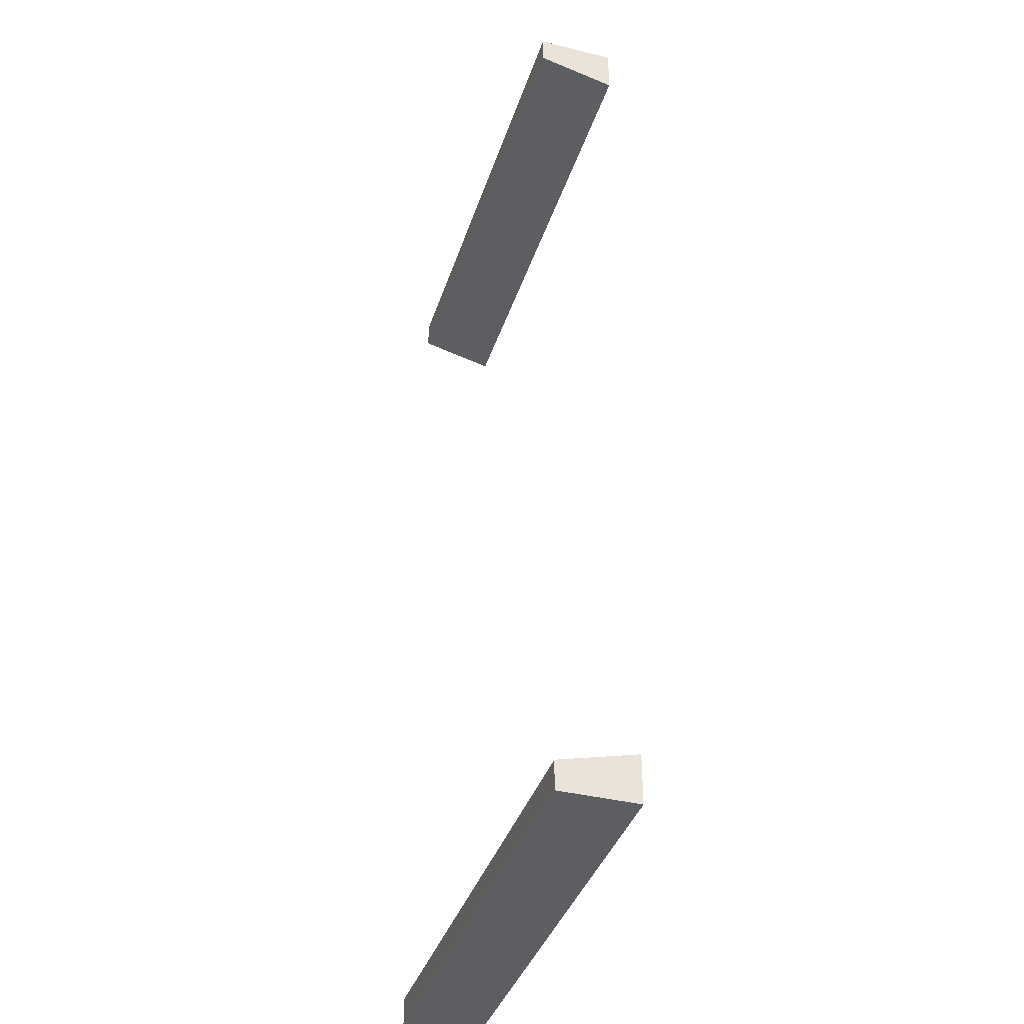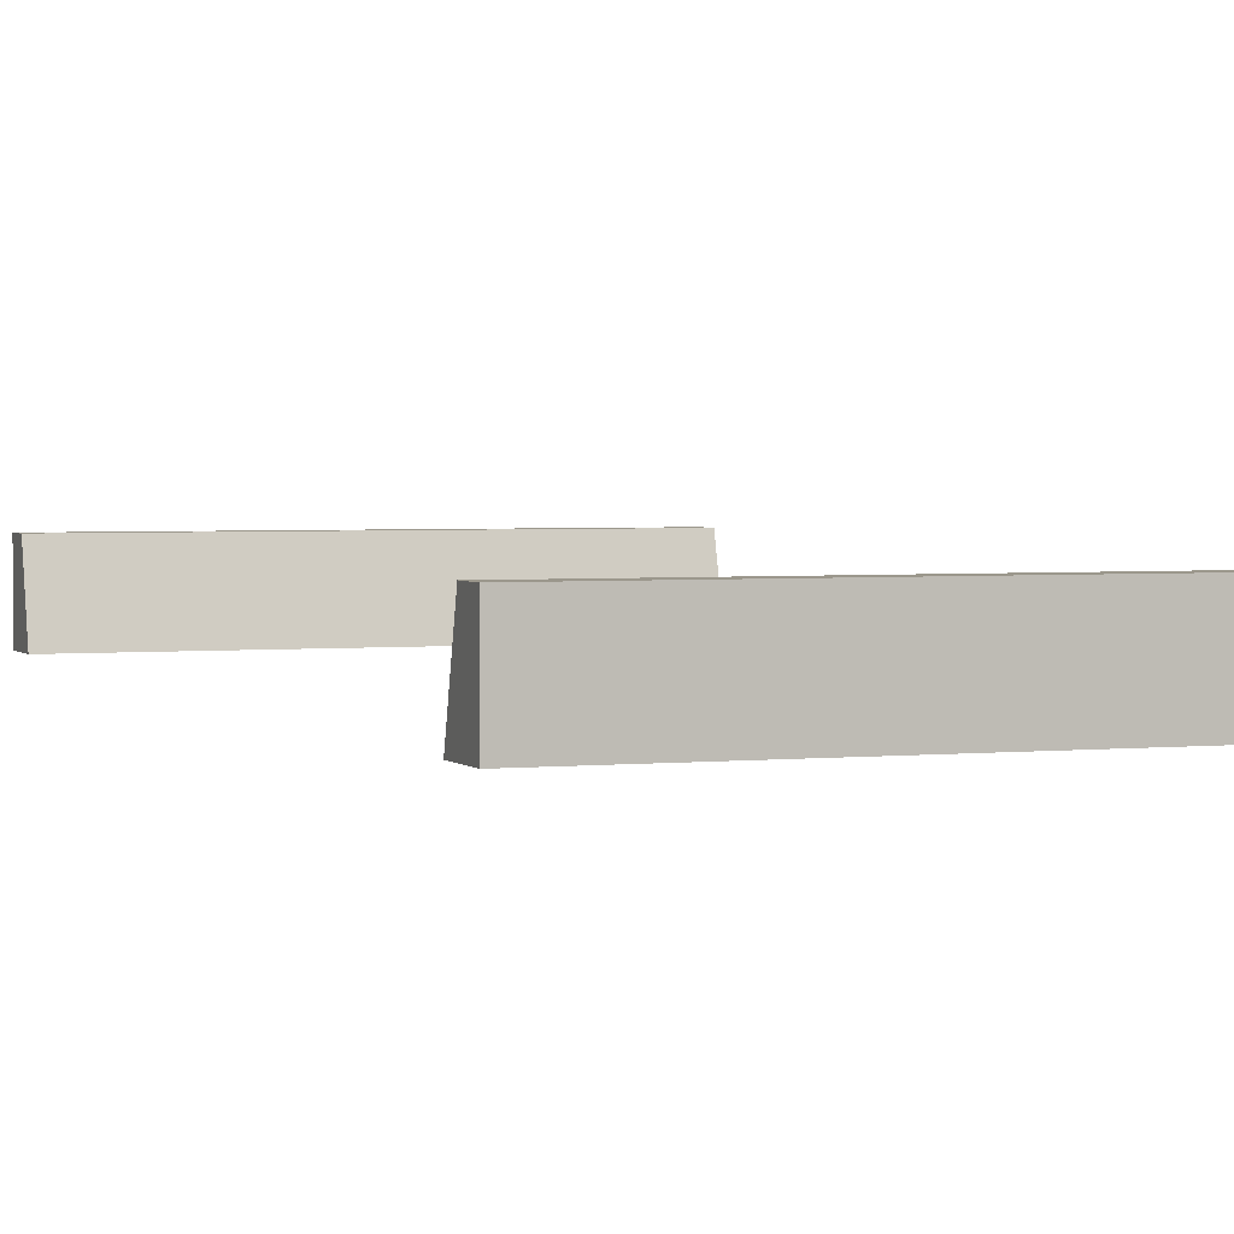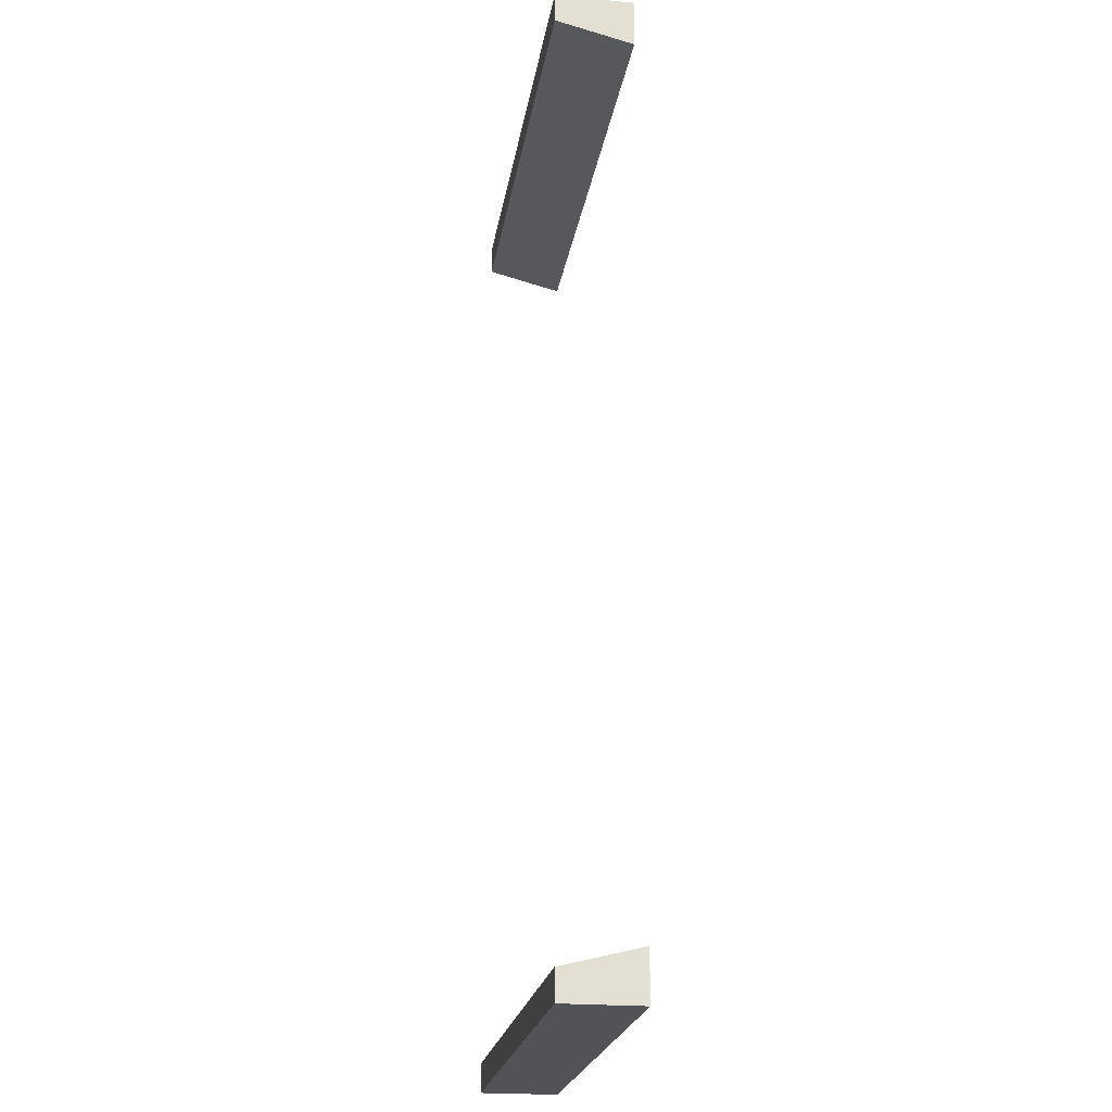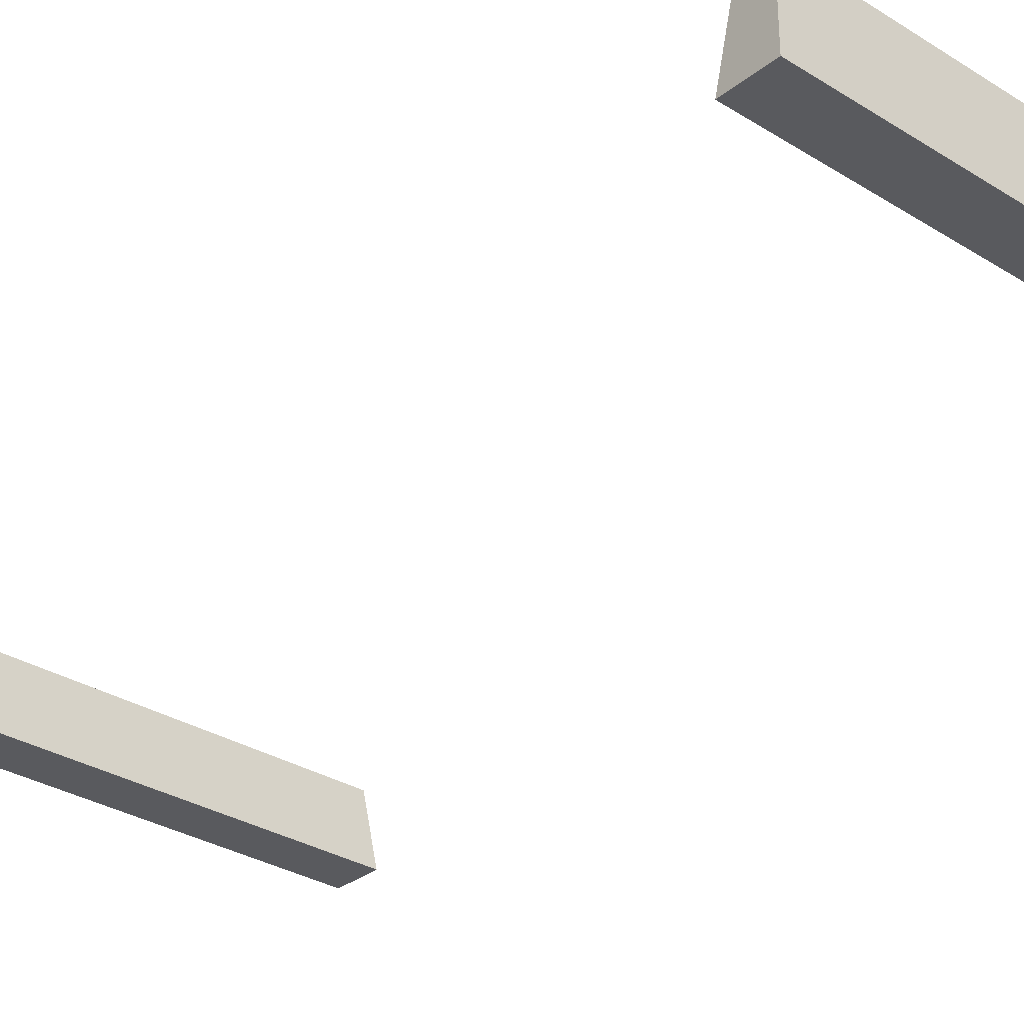
<metadata>
{"format":"obj","ext":"obj","renderer":"f3d","projection":"perspective","resolution":1024,"background":"white","views":[{"elev":-38.5,"azim":-107.3,"up":"+Z"},{"elev":2.6,"azim":-20.5,"up":"+Y"},{"elev":-22.4,"azim":-98.8,"up":"+Z"},{"elev":-31.3,"azim":138.4,"up":"+Y"}]}
</metadata>
<code>
g road-straight-barrier-half
v -0.25 0.08 -0.47 1 1 1
v -0.25 0.08 -0.5 1 1 1
v 0.25 0.08 -0.47 1 1 1
v 0.25 0.08 -0.5 1 1 1
v 0.25 0 0.5 1 1 1
v 0.25 0 0.45 1 1 1
v -0.25 0 0.5 1 1 1
v -0.25 0 0.45 1 1 1
v -0.25 0 -0.45 1 1 1
v 0.25 0 -0.45 1 1 1
v -0.25 0 -0.5 1 1 1
v 0.25 0 -0.5 1 1 1
v 0.25 0.08 0.47 1 1 1
v -0.25 0.08 0.47 1 1 1
v 0.25 0.08 0.5 1 1 1
v -0.25 0.08 0.5 1 1 1
f 3 2 1
f 2 3 4
f 7 6 5
f 6 7 8
f 11 10 9
f 10 11 12
f 8 13 6
f 13 8 14
f 1 11 9
f 11 1 2
f 13 16 15
f 16 13 14
f 13 5 6
f 5 13 15
f 3 9 10
f 9 3 1
f 4 10 12
f 10 4 3
f 16 8 7
f 8 16 14
f 16 5 15
f 5 16 7
f 11 4 12
f 4 11 2
g road-straight-barrier-half
f 3 2 1
f 2 3 4
f 7 6 5
f 6 7 8
f 11 10 9
f 10 11 12
f 8 13 6
f 13 8 14
f 1 11 9
f 11 1 2
f 13 16 15
f 16 13 14
f 13 5 6
f 5 13 15
f 3 9 10
f 9 3 1
f 4 10 12
f 10 4 3
f 16 8 7
f 8 16 14
f 16 5 15
f 5 16 7
f 11 4 12
f 4 11 2

</code>
